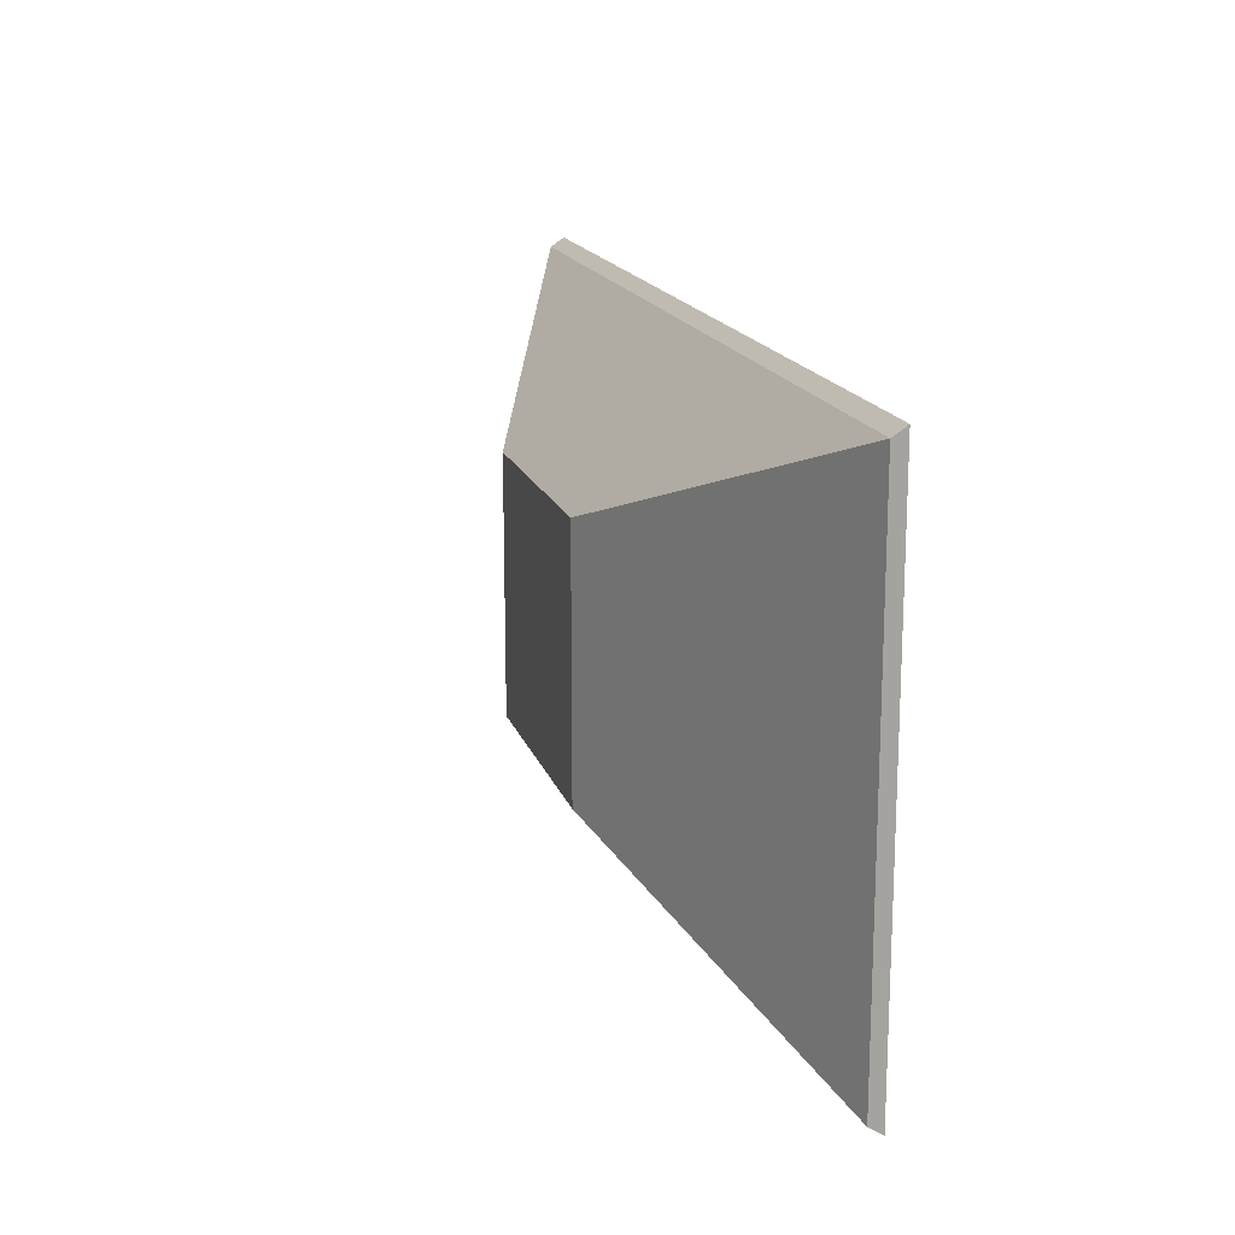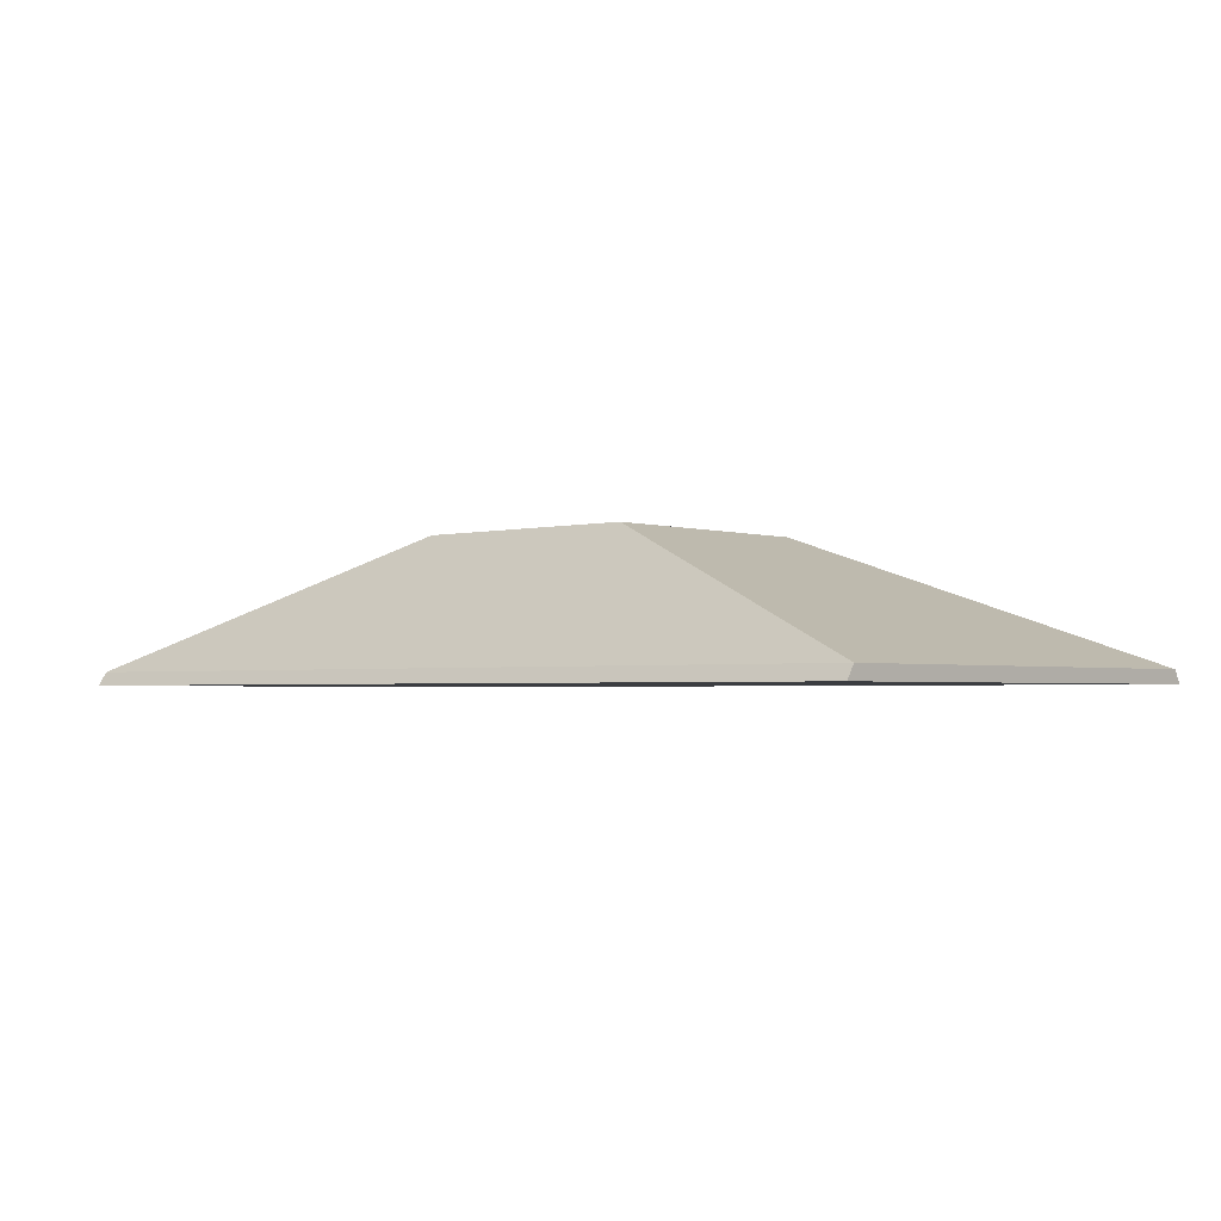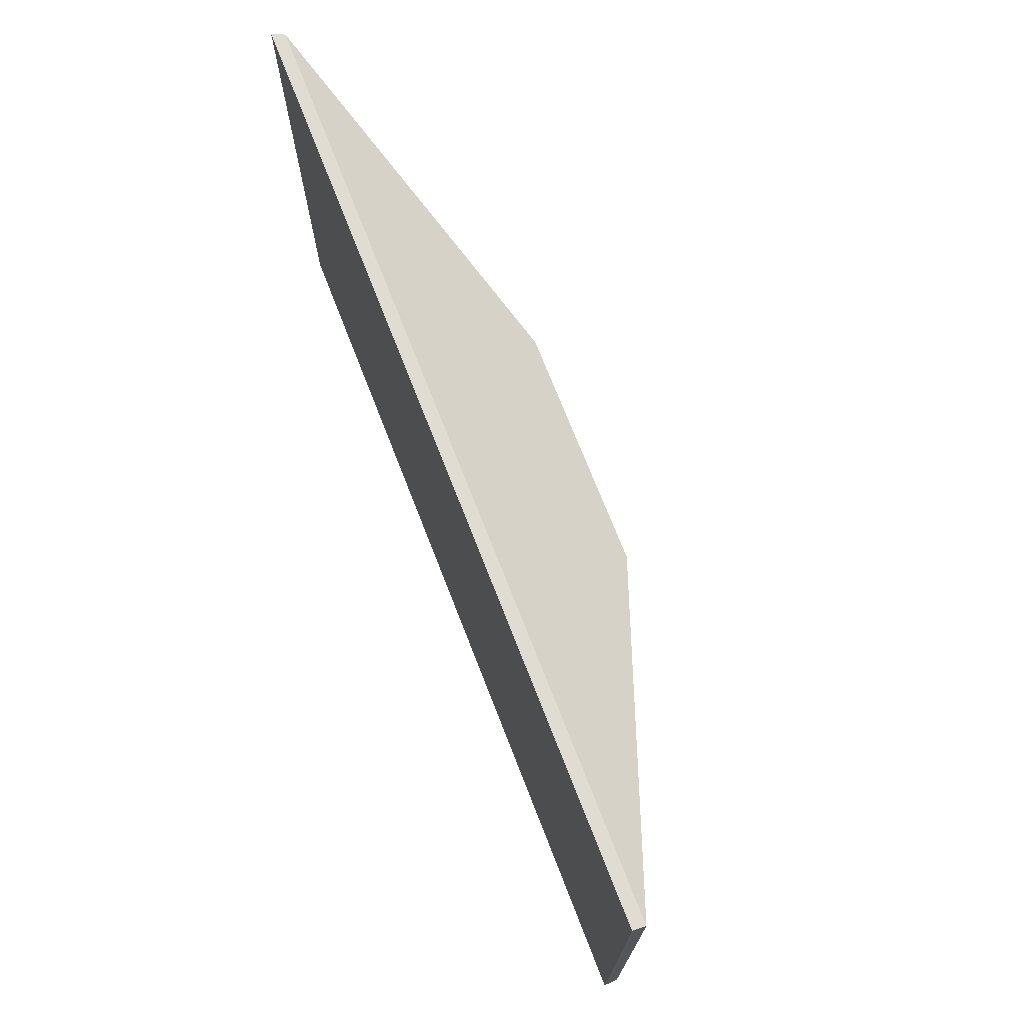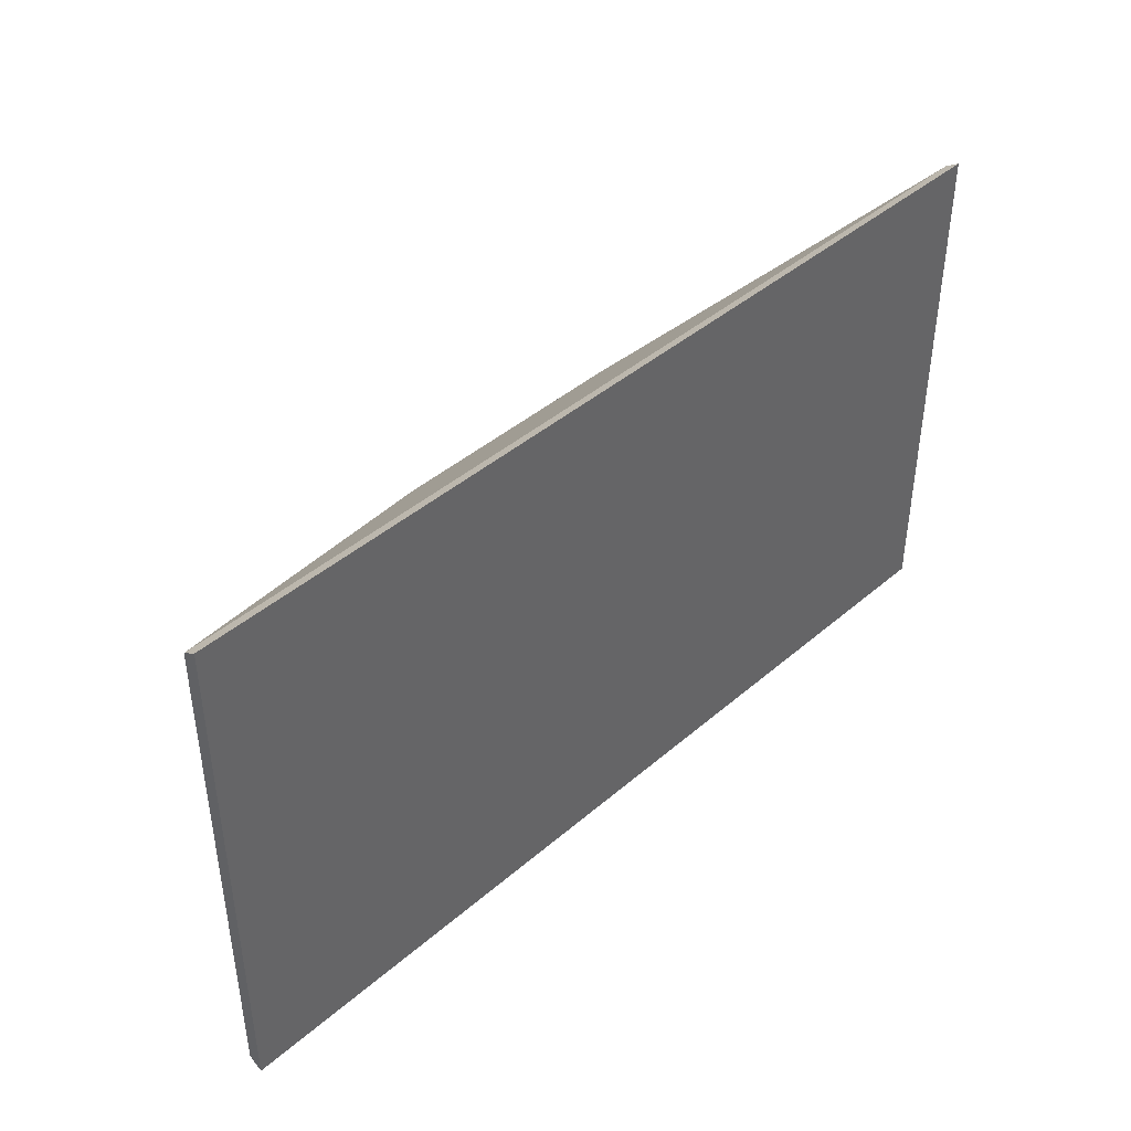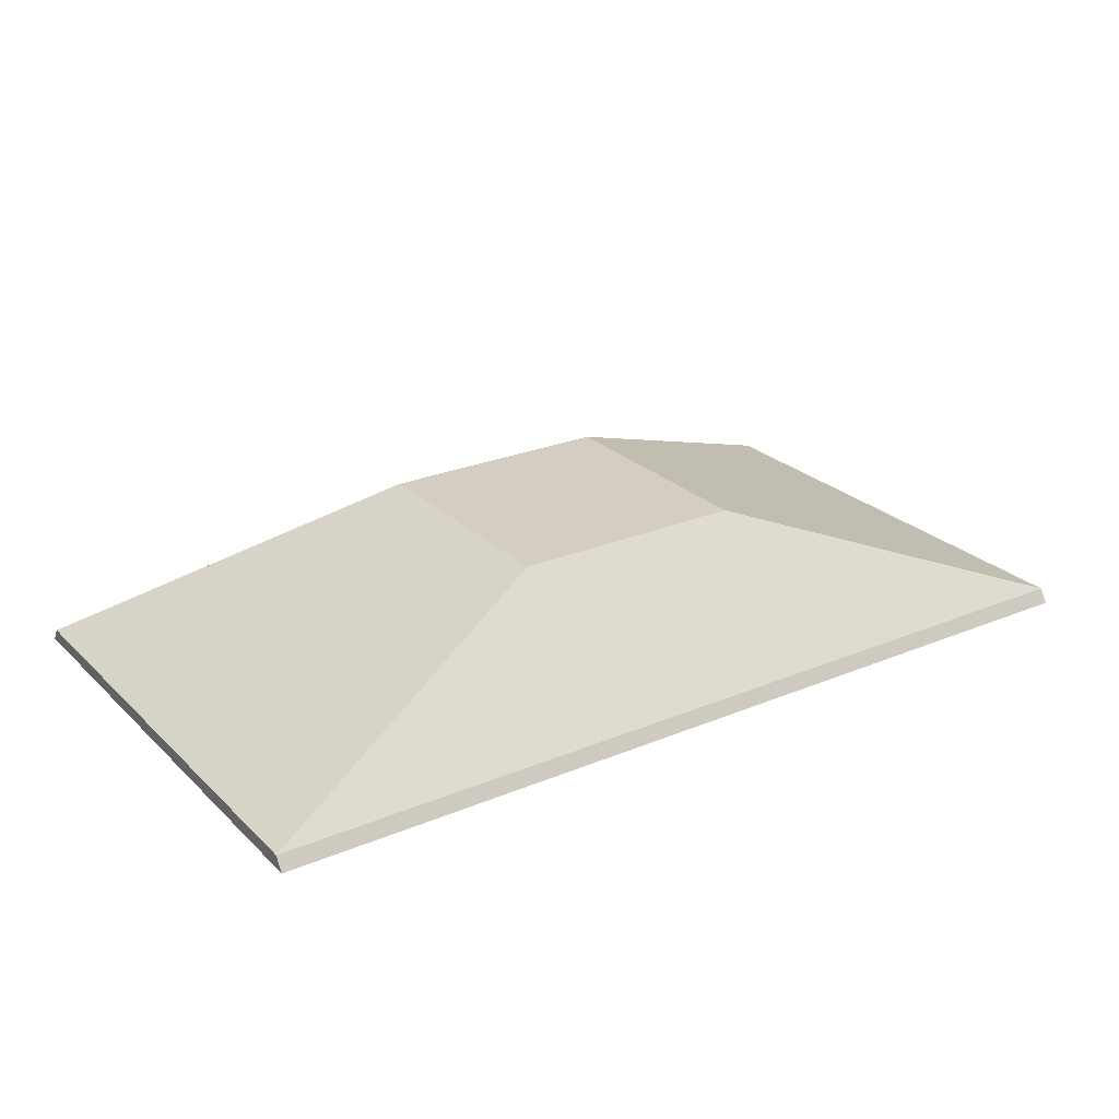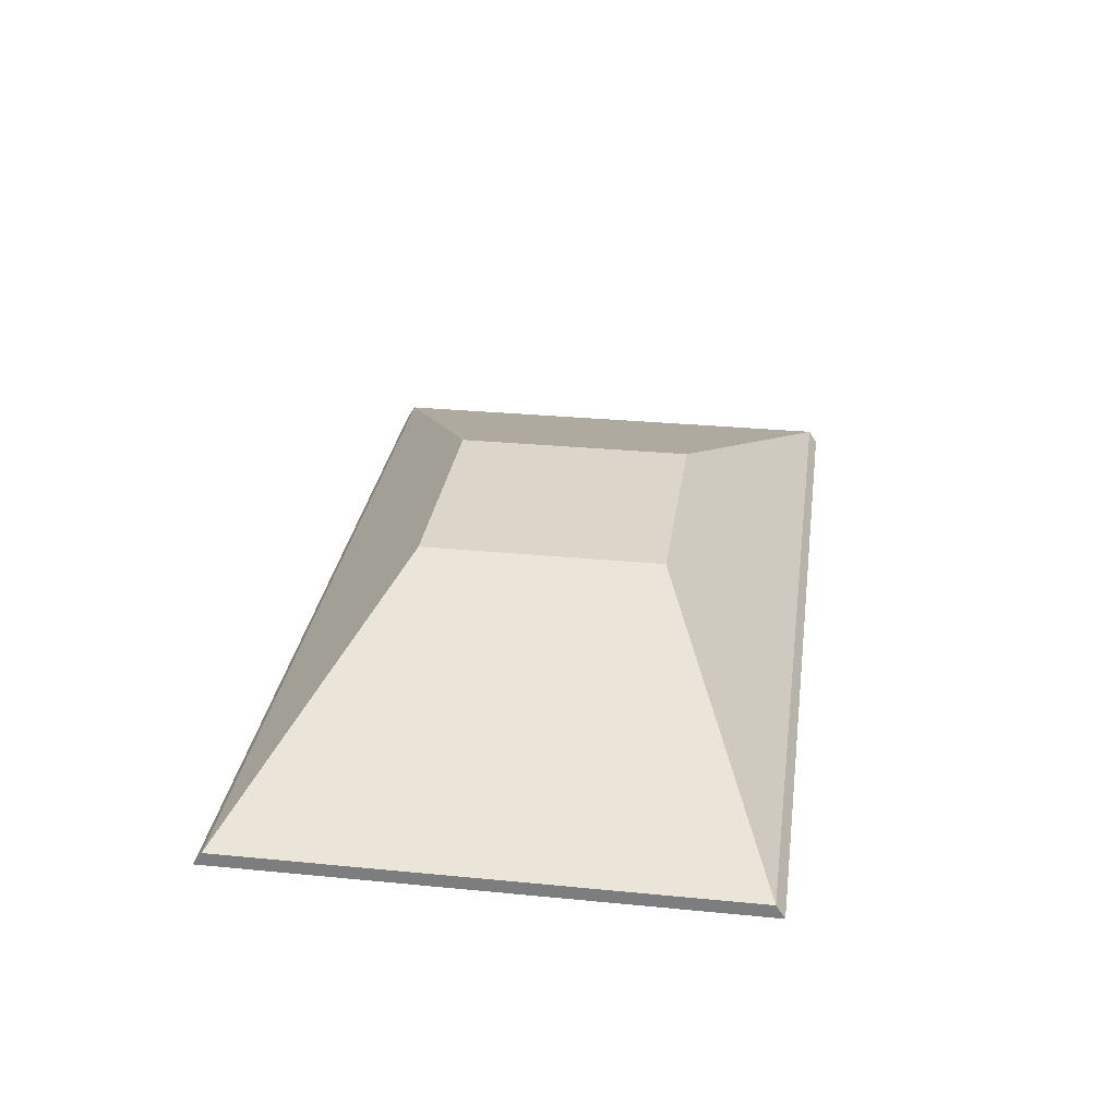
<metadata>
{"format":"obj","ext":"obj","renderer":"f3d","projection":"perspective","resolution":1024,"background":"white","views":[{"elev":16.8,"azim":-105.5,"up":"+Z"},{"elev":-2.3,"azim":41.5,"up":"+Y"},{"elev":71.8,"azim":68.7,"up":"+Z"},{"elev":42.5,"azim":-45.7,"up":"+Z"},{"elev":25.1,"azim":145.9,"up":"+Y"},{"elev":29.8,"azim":-81.9,"up":"+Y"}]}
</metadata>
<code>
o lidar_mount_collision
v -0.1975 -0.05554 0.108
v -0.05142 0 0.05264
v -0.05142 0 -0.05264
v -0.1975 -0.05554 -0.108
v 0.05142 0 -0.05264
v 0.1975 -0.05554 -0.108
v 0.05142 0 0.05264
v 0.1975 -0.05554 0.108
v 0.1975 -0.06138 -0.1118
v -0.1975 -0.06138 -0.1118
v 0.1975 -0.06138 0.1118
v -0.1975 -0.06138 0.1118
f 1 2 3
f 1 3 4
f 4 3 5
f 4 5 6
f 6 5 7
f 6 7 8
f 8 7 2
f 8 2 1
f 4 6 9
f 4 9 10
f 5 3 2
f 5 2 7
f 10 9 11
f 10 11 12
f 1 4 10
f 1 10 12
f 6 8 11
f 6 11 9
f 8 1 12
f 8 12 11

</code>
